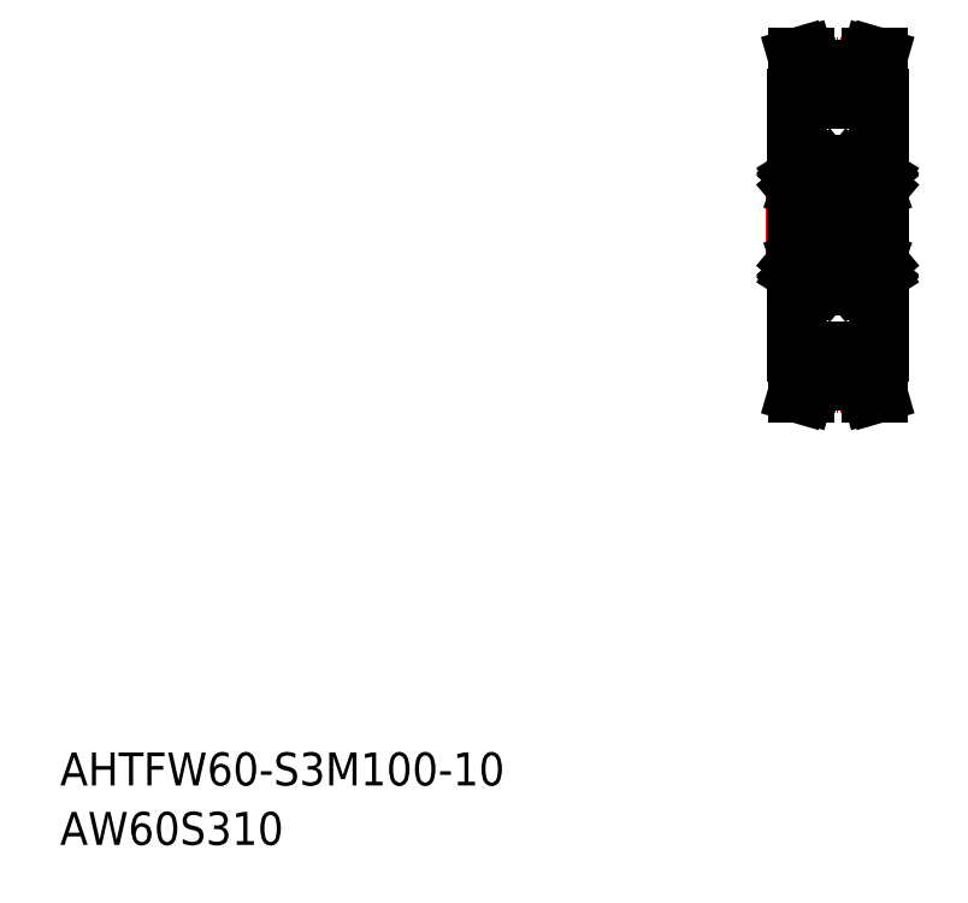
<metadata>
{"format":"dxf","ext":"dxf","renderer":"ezdxf+matplotlib","layout":"modelspace","background":"white","min_lineweight":24,"dpi":150}
</metadata>
<code>
0
SECTION
2
ENTITIES
0
TEXT
8
0
10
-286
20
-50
30
0
40
6
1
AHTFW60-S3M100-10
0
TEXT
8
0
10
-286
20
-60.81
30
0
40
6
1
AW60S310
0
LINE
8
CENTER
10
-157.6
20
51.91
30
0
11
-131.6
21
51.91
31
0
0
LINE
8
0
10
-150.1
20
79.18
30
0
11
-139.1
21
79.18
31
0
0
LINE
8
CENTER
10
-150.2
20
80.56
30
0
11
-138.9
21
80.56
31
0
0
LINE
8
0
10
-150.1
20
74.91
30
0
11
-152.1
21
74.91
31
0
0
LINE
8
0
10
-139.1
20
74.91
30
0
11
-137.1
21
74.91
31
0
0
LINE
8
0
10
-151.1
20
80.07
30
0
11
-151.1
21
74.91
31
0
0
LINE
8
0
10
-150.1
20
80.18
30
0
11
-150.1
21
74.91
31
0
0
LINE
8
0
10
-139.1
20
80.18
30
0
11
-139.1
21
74.91
31
0
0
LINE
8
0
10
-138.1
20
80.07
30
0
11
-138.1
21
74.91
31
0
0
LINE
8
0
10
-150.1
20
80.18
30
0
11
-139.1
21
80.18
31
0
0
LINE
8
0
10
-152.1
20
74.91
30
0
11
-152.1
21
28.91
31
0
0
LINE
8
0
10
-137.1
20
74.91
30
0
11
-137.1
21
28.91
31
0
0
LINE
8
0
10
-151.7
20
82.41
30
0
11
-151.1
21
80.07
31
0
0
LINE
8
0
10
-150.7
20
82.41
30
0
11
-150.1
21
80.18
31
0
0
LINE
8
0
10
-151.7
20
82.41
30
0
11
-150.7
21
82.41
31
0
0
LINE
8
0
10
-137.4
20
82.41
30
0
11
-138.1
21
80.07
31
0
0
LINE
8
0
10
-138.4
20
82.41
30
0
11
-139.1
21
80.18
31
0
0
LINE
8
0
10
-137.4
20
82.41
30
0
11
-138.4
21
82.41
31
0
0
LINE
8
0
10
-146.1
20
61.66
30
0
11
-143.1
21
61.66
31
0
0
CIRCLE
8
0
10
-149.1
20
59.91
30
0
40
1.587
0
LINE
8
0
10
-151.5
20
62.91
30
0
11
-146.7
21
62.91
31
0
0
LINE
8
0
10
-151.5
20
56.91
30
0
11
-146.7
21
56.91
31
0
0
CIRCLE
8
0
10
-149.1
20
43.91
30
0
40
1.587
0
LINE
8
0
10
-151.5
20
46.91
30
0
11
-146.7
21
46.91
31
0
0
LINE
8
0
10
-151.5
20
40.91
30
0
11
-146.7
21
40.91
31
0
0
LINE
8
0
10
-152.1
20
62.31
30
0
11
-152.1
21
41.51
31
0
0
LINE
8
0
10
-151.6
20
43.36
30
0
11
-151.6
21
44.86
31
0
0
LINE
8
0
10
-151.8
20
43.25
30
0
11
-151.8
21
44.86
31
0
0
ARC
8
0
10
-151.5
20
41.51
30
0
40
0.6
50
180
51
270
0
LINE
8
0
10
-152
20
42.21
30
0
11
-151.6
21
42.21
31
0
0
ARC
8
0
10
-152
20
42.11
30
0
40
0.1
50
90
51
180
0
LINE
8
0
10
-151.5
20
42.34
30
0
11
-151.3
21
42.15
31
0
0
LINE
8
0
10
-151.6
20
42.21
30
0
11
-151.5
21
42.02
31
0
0
ARC
8
0
10
-151.2
20
42.21
30
0
40
0.2981
50
219.8
51
355
0
ARC
8
0
10
-151.2
20
42.21
30
0
40
0.09832
50
220
51
355.3
0
LINE
8
0
10
-150.8
20
42.91
30
0
11
-150.3
21
42.91
31
0
0
ARC
8
0
10
-150.8
20
42.81
30
0
40
0.1004
50
90
51
174.9
0
LINE
8
0
10
-151
20
42.19
30
0
11
-150.9
21
42.82
31
0
0
LINE
8
0
10
-151.2
20
42.2
30
0
11
-151.1
21
42.82
31
0
0
LINE
8
0
10
-150.9
20
42.58
30
0
11
-150.9
21
42.93
31
0
0
ARC
8
0
10
-151.5
20
42.34
30
0
40
0.2001
50
135
51
220.1
0
LINE
8
0
10
-151.3
20
42.48
30
0
11
-151.5
21
42.34
31
0
0
LINE
8
0
10
-151.5
20
42.62
30
0
11
-151.3
21
42.48
31
0
0
LINE
8
0
10
-151.5
20
42.62
30
0
11
-151.6
21
42.48
31
0
0
LINE
8
0
10
-151.1
20
42.82
30
0
11
-151.8
21
43.25
31
0
0
LINE
8
0
10
-151.1
20
43.04
30
0
11
-151.1
21
43.04
31
0
0
LINE
8
0
10
-151.3
20
43.15
30
0
11
-151.3
21
43.15
31
0
0
LINE
8
0
10
-150.9
20
42.93
30
0
11
-151.6
21
43.36
31
0
0
ARC
8
0
10
-151.5
20
46.31
30
0
40
0.6
50
90
51
180
0
ARC
8
0
10
-151.6
20
44.86
30
0
40
0.2
50
90
51
180
0
LINE
8
0
10
-152
20
45.21
30
0
11
-151.7
21
45.21
31
0
0
ARC
8
0
10
-152
20
45.31
30
0
40
0.1
50
180
51
270
0
LINE
8
0
10
-150.8
20
44.91
30
0
11
-150.3
21
44.91
31
0
0
ARC
8
0
10
-150.8
20
45.01
30
0
40
0.1
50
199.9
51
270
0
LINE
8
0
10
-151.1
20
45.43
30
0
11
-150.9
21
44.98
31
0
0
LINE
8
0
10
-151.2
20
45.06
30
0
11
-151.2
21
44.86
31
0
0
ARC
8
0
10
-151.3
20
45.36
30
0
40
0.2001
50
90
51
139.9
0
LINE
8
0
10
-151.3
20
45.56
30
0
11
-151.3
21
45.56
31
0
0
LINE
8
0
10
-151.7
20
45.21
30
0
11
-151.5
21
45.49
31
0
0
ARC
8
0
10
-151.3
20
45.36
30
0
40
0.2
50
19.89
51
90
0
LINE
8
0
10
-151.6
20
45.06
30
0
11
-151.2
21
45.06
31
0
0
LINE
8
0
10
-151.2
20
44.86
30
0
11
-151.6
21
44.86
31
0
0
LINE
8
0
10
-151.1
20
61.01
30
0
11
-151.8
21
60.57
31
0
0
LINE
8
0
10
-150.9
20
60.9
30
0
11
-151.6
21
60.46
31
0
0
LINE
8
0
10
-152
20
58.61
30
0
11
-151.7
21
58.61
31
0
0
ARC
8
0
10
-151.6
20
58.96
30
0
40
0.2
50
180
51
270
0
ARC
8
0
10
-151.5
20
57.51
30
0
40
0.6
50
180
51
270
0
ARC
8
0
10
-152
20
58.51
30
0
40
0.1
50
90
51
180
0
LINE
8
0
10
-151.7
20
58.61
30
0
11
-151.5
21
58.33
31
0
0
LINE
8
0
10
-151.1
20
58.4
30
0
11
-150.9
21
58.85
31
0
0
ARC
8
0
10
-151.3
20
58.46
30
0
40
0.2
50
270
51
340.1
0
LINE
8
0
10
-151.3
20
58.26
30
0
11
-151.3
21
58.26
31
0
0
ARC
8
0
10
-151.3
20
58.46
30
0
40
0.2001
50
220.1
51
270
0
LINE
8
0
10
-150.8
20
58.91
30
0
11
-150.3
21
58.91
31
0
0
ARC
8
0
10
-150.8
20
58.81
30
0
40
0.1
50
90
51
160.1
0
LINE
8
0
10
-151.2
20
58.96
30
0
11
-151.6
21
58.96
31
0
0
LINE
8
0
10
-151.6
20
58.76
30
0
11
-151.2
21
58.76
31
0
0
LINE
8
0
10
-151.2
20
58.76
30
0
11
-151.2
21
58.96
31
0
0
LINE
8
0
10
-151.8
20
60.57
30
0
11
-151.8
21
58.96
31
0
0
LINE
8
0
10
-151.6
20
60.46
30
0
11
-151.6
21
58.96
31
0
0
LINE
8
0
10
-152
20
61.61
30
0
11
-151.6
21
61.61
31
0
0
ARC
8
0
10
-151.5
20
62.31
30
0
40
0.6
50
90
51
180
0
ARC
8
0
10
-152
20
61.71
30
0
40
0.1
50
180
51
270
0
LINE
8
0
10
-150.8
20
60.91
30
0
11
-150.3
21
60.91
31
0
0
LINE
8
0
10
-150.9
20
61.25
30
0
11
-150.9
21
60.9
31
0
0
LINE
8
0
10
-151
20
61.64
30
0
11
-150.9
21
61
31
0
0
ARC
8
0
10
-150.8
20
61.01
30
0
40
0.1004
50
185.1
51
270
0
ARC
8
0
10
-151.2
20
61.62
30
0
40
0.09832
50
4.665
51
140
0
LINE
8
0
10
-151.5
20
61.2
30
0
11
-151.6
21
61.34
31
0
0
LINE
8
0
10
-151.6
20
61.61
30
0
11
-151.5
21
61.81
31
0
0
LINE
8
0
10
-151.5
20
61.2
30
0
11
-151.3
21
61.34
31
0
0
LINE
8
0
10
-151.3
20
61.34
30
0
11
-151.5
21
61.48
31
0
0
LINE
8
0
10
-151.5
20
61.48
30
0
11
-151.3
21
61.68
31
0
0
ARC
8
0
10
-151.5
20
61.48
30
0
40
0.2001
50
139.9
51
225
0
LINE
8
0
10
-151.2
20
61.62
30
0
11
-151.1
21
61.01
31
0
0
ARC
8
0
10
-151.2
20
61.62
30
0
40
0.2981
50
5
51
140.2
0
LINE
8
0
10
-146.1
20
62.31
30
0
11
-146.1
21
41.51
31
0
0
LINE
8
0
10
-146.3
20
43.25
30
0
11
-146.3
21
44.86
31
0
0
LINE
8
0
10
-146.5
20
43.36
30
0
11
-146.5
21
44.86
31
0
0
ARC
8
0
10
-146.7
20
41.51
30
0
40
0.6
50
270
51
0
0
ARC
8
0
10
-146.2
20
42.11
30
0
40
0.1
50
0.00874
51
90
0
LINE
8
0
10
-146.5
20
42.21
30
0
11
-146.6
21
42.02
31
0
0
ARC
8
0
10
-146.9
20
42.21
30
0
40
0.09833
50
184.7
51
320
0
ARC
8
0
10
-146.9
20
42.21
30
0
40
0.2981
50
185
51
320.2
0
LINE
8
0
10
-146.6
20
42.34
30
0
11
-146.8
21
42.15
31
0
0
LINE
8
0
10
-147.8
20
42.91
30
0
11
-147.3
21
42.91
31
0
0
ARC
8
0
10
-146.6
20
42.34
30
0
40
0.2001
50
319.9
51
45
0
LINE
8
0
10
-146.6
20
42.62
30
0
11
-146.5
21
42.48
31
0
0
LINE
8
0
10
-146.2
20
42.21
30
0
11
-146.5
21
42.21
31
0
0
ARC
8
0
10
-147.3
20
42.81
30
0
40
0.1004
50
5.144
51
90
0
LINE
8
0
10
-146.9
20
42.2
30
0
11
-147
21
42.82
31
0
0
LINE
8
0
10
-147.2
20
42.58
30
0
11
-147.2
21
42.93
31
0
0
LINE
8
0
10
-147.1
20
42.19
30
0
11
-147.2
21
42.82
31
0
0
LINE
8
0
10
-146.8
20
42.48
30
0
11
-146.6
21
42.34
31
0
0
LINE
8
0
10
-146.6
20
42.62
30
0
11
-146.8
21
42.48
31
0
0
LINE
8
0
10
-147
20
42.82
30
0
11
-146.3
21
43.25
31
0
0
LINE
8
0
10
-147.2
20
42.93
30
0
11
-146.5
21
43.36
31
0
0
ARC
8
0
10
-146.7
20
46.31
30
0
40
0.6
50
0
51
90
0
LINE
8
0
10
-147.8
20
44.91
30
0
11
-147.3
21
44.91
31
0
0
ARC
8
0
10
-146.2
20
45.31
30
0
40
0.09999
50
270
51
0.00874
0
ARC
8
0
10
-146.5
20
44.86
30
0
40
0.2
50
0.00437
51
90
0
LINE
8
0
10
-146.4
20
45.21
30
0
11
-146.6
21
45.49
31
0
0
LINE
8
0
10
-146.2
20
45.21
30
0
11
-146.4
21
45.21
31
0
0
ARC
8
0
10
-147.3
20
45.01
30
0
40
0.09999
50
270
51
340.1
0
ARC
8
0
10
-146.8
20
45.36
30
0
40
0.2
50
90
51
160.1
0
LINE
8
0
10
-146.8
20
45.56
30
0
11
-146.8
21
45.56
31
0
0
LINE
8
0
10
-147
20
45.43
30
0
11
-147.2
21
44.98
31
0
0
LINE
8
0
10
-146.9
20
45.06
30
0
11
-146.9
21
44.86
31
0
0
ARC
8
0
10
-146.8
20
45.36
30
0
40
0.2001
50
40.14
51
90
0
LINE
8
0
10
-146.9
20
44.86
30
0
11
-146.5
21
44.86
31
0
0
LINE
8
0
10
-146.5
20
45.06
30
0
11
-146.9
21
45.06
31
0
0
LINE
8
0
10
-147.2
20
60.9
30
0
11
-146.5
21
60.46
31
0
0
LINE
8
0
10
-147
20
61.01
30
0
11
-146.3
21
60.57
31
0
0
ARC
8
0
10
-146.7
20
57.51
30
0
40
0.6
50
270
51
0
0
LINE
8
0
10
-146.4
20
58.61
30
0
11
-146.6
21
58.33
31
0
0
ARC
8
0
10
-146.2
20
58.51
30
0
40
0.09999
50
360
51
90
0
LINE
8
0
10
-147
20
58.4
30
0
11
-147.2
21
58.85
31
0
0
ARC
8
0
10
-146.8
20
58.46
30
0
40
0.2001
50
270
51
319.9
0
LINE
8
0
10
-146.8
20
58.26
30
0
11
-146.8
21
58.26
31
0
0
ARC
8
0
10
-146.8
20
58.46
30
0
40
0.2
50
199.9
51
270
0
LINE
8
0
10
-147.8
20
58.91
30
0
11
-147.3
21
58.91
31
0
0
LINE
8
0
10
-146.2
20
58.61
30
0
11
-146.4
21
58.61
31
0
0
ARC
8
0
10
-146.5
20
58.96
30
0
40
0.2
50
270
51
360
0
LINE
8
0
10
-146.9
20
58.76
30
0
11
-146.9
21
58.96
31
0
0
ARC
8
0
10
-147.3
20
58.81
30
0
40
0.09999
50
19.88
51
90
0
LINE
8
0
10
-146.5
20
58.76
30
0
11
-146.9
21
58.76
31
0
0
LINE
8
0
10
-146.9
20
58.96
30
0
11
-146.5
21
58.96
31
0
0
LINE
8
0
10
-146.5
20
60.46
30
0
11
-146.5
21
58.96
31
0
0
LINE
8
0
10
-146.3
20
60.57
30
0
11
-146.3
21
58.96
31
0
0
ARC
8
0
10
-146.7
20
62.31
30
0
40
0.6
50
0
51
90
0
LINE
8
0
10
-147.8
20
60.91
30
0
11
-147.3
21
60.91
31
0
0
LINE
8
0
10
-146.6
20
61.2
30
0
11
-146.8
21
61.34
31
0
0
LINE
8
0
10
-146.8
20
61.34
30
0
11
-146.6
21
61.48
31
0
0
LINE
8
0
10
-146.6
20
61.48
30
0
11
-146.8
21
61.68
31
0
0
LINE
8
0
10
-146.2
20
61.61
30
0
11
-146.5
21
61.61
31
0
0
LINE
8
0
10
-146.6
20
61.2
30
0
11
-146.5
21
61.34
31
0
0
LINE
8
0
10
-146.5
20
61.61
30
0
11
-146.6
21
61.81
31
0
0
ARC
8
0
10
-146.6
20
61.48
30
0
40
0.2001
50
315
51
40.14
0
ARC
8
0
10
-146.2
20
61.71
30
0
40
0.1
50
270
51
360
0
LINE
8
0
10
-147.1
20
61.64
30
0
11
-147.2
21
61
31
0
0
LINE
8
0
10
-147.2
20
61.25
30
0
11
-147.2
21
60.9
31
0
0
LINE
8
0
10
-146.9
20
61.62
30
0
11
-147
21
61.01
31
0
0
ARC
8
0
10
-147.3
20
61.01
30
0
40
0.1004
50
270
51
354.9
0
ARC
8
0
10
-146.9
20
61.62
30
0
40
0.2981
50
39.83
51
175
0
ARC
8
0
10
-146.9
20
61.62
30
0
40
0.09833
50
40.03
51
175.3
0
LINE
8
0
10
-137.1
20
62.31
30
0
11
-137.1
21
41.51
31
0
0
LINE
8
0
10
-143.1
20
62.31
30
0
11
-143.1
21
41.51
31
0
0
CIRCLE
8
0
10
-140.1
20
43.91
30
0
40
1.587
0
ARC
8
0
10
-138.3
20
42.81
30
0
40
0.1004
50
5.144
51
90
0
LINE
8
0
10
-138.2
20
42.58
30
0
11
-138.2
21
42.93
31
0
0
ARC
8
0
10
-141.8
20
42.81
30
0
40
0.1004
50
90
51
174.9
0
LINE
8
0
10
-141.9
20
42.58
30
0
11
-141.9
21
42.93
31
0
0
LINE
8
0
10
-142.1
20
42.82
30
0
11
-142.8
21
43.25
31
0
0
LINE
8
0
10
-138
20
42.82
30
0
11
-137.3
21
43.25
31
0
0
LINE
8
0
10
-137.7
20
40.91
30
0
11
-142.5
21
40.91
31
0
0
ARC
8
0
10
-137.9
20
42.21
30
0
40
0.09832
50
184.7
51
320
0
LINE
8
0
10
-138.1
20
42.19
30
0
11
-138.2
21
42.82
31
0
0
LINE
8
0
10
-137.9
20
42.2
30
0
11
-138
21
42.82
31
0
0
LINE
8
0
10
-137.2
20
42.21
30
0
11
-137.5
21
42.21
31
0
0
ARC
8
0
10
-137.2
20
42.11
30
0
40
0.1
50
5e-05
51
90
0
LINE
8
0
10
-137.5
20
42.21
30
0
11
-137.6
21
42.02
31
0
0
ARC
8
0
10
-137.6
20
42.34
30
0
40
0.2001
50
319.9
51
45
0
LINE
8
0
10
-137.6
20
42.62
30
0
11
-137.5
21
42.48
31
0
0
ARC
8
0
10
-137.7
20
41.51
30
0
40
0.6
50
270
51
7e-15
0
LINE
8
0
10
-137.6
20
42.34
30
0
11
-137.8
21
42.15
31
0
0
ARC
8
0
10
-137.9
20
42.21
30
0
40
0.2981
50
185
51
320.2
0
LINE
8
0
10
-137.8
20
42.48
30
0
11
-137.6
21
42.34
31
0
0
LINE
8
0
10
-137.6
20
42.62
30
0
11
-137.8
21
42.48
31
0
0
ARC
8
0
10
-143
20
42.11
30
0
40
0.1
50
90
51
180
0
LINE
8
0
10
-142.6
20
42.21
30
0
11
-142.5
21
42.02
31
0
0
ARC
8
0
10
-142.2
20
42.21
30
0
40
0.09833
50
220
51
355.3
0
LINE
8
0
10
-142.5
20
42.34
30
0
11
-142.3
21
42.15
31
0
0
ARC
8
0
10
-142.5
20
42.34
30
0
40
0.2001
50
135
51
220.1
0
LINE
8
0
10
-142.5
20
42.62
30
0
11
-142.6
21
42.48
31
0
0
LINE
8
0
10
-143
20
42.21
30
0
11
-142.6
21
42.21
31
0
0
LINE
8
0
10
-142.2
20
42.2
30
0
11
-142.1
21
42.82
31
0
0
LINE
8
0
10
-142
20
42.19
30
0
11
-141.9
21
42.82
31
0
0
LINE
8
0
10
-142.3
20
42.48
30
0
11
-142.5
21
42.34
31
0
0
LINE
8
0
10
-142.5
20
42.62
30
0
11
-142.3
21
42.48
31
0
0
ARC
8
0
10
-142.5
20
41.51
30
0
40
0.6
50
180
51
270
0
ARC
8
0
10
-142.2
20
42.21
30
0
40
0.2981
50
219.8
51
355
0
LINE
8
0
10
-137.7
20
46.91
30
0
11
-142.5
21
46.91
31
0
0
LINE
8
0
10
-138.3
20
42.91
30
0
11
-138.8
21
42.91
31
0
0
LINE
8
0
10
-138
20
43.04
30
0
11
-138
21
43.04
31
0
0
LINE
8
0
10
-137.8
20
43.15
30
0
11
-137.8
21
43.15
31
0
0
LINE
8
0
10
-138.3
20
44.91
30
0
11
-138.8
21
44.91
31
0
0
ARC
8
0
10
-138.3
20
45.01
30
0
40
0.1
50
270
51
340.1
0
LINE
8
0
10
-138
20
45.43
30
0
11
-138.2
21
44.98
31
0
0
LINE
8
0
10
-137.9
20
45.06
30
0
11
-137.9
21
44.86
31
0
0
LINE
8
0
10
-137.8
20
45.56
30
0
11
-137.8
21
45.56
31
0
0
ARC
8
0
10
-137.8
20
45.36
30
0
40
0.2
50
90
51
160.1
0
LINE
8
0
10
-137.5
20
43.36
30
0
11
-137.5
21
44.86
31
0
0
LINE
8
0
10
-137.3
20
43.25
30
0
11
-137.3
21
44.86
31
0
0
ARC
8
0
10
-137.7
20
46.31
30
0
40
0.6
50
7e-15
51
90
0
ARC
8
0
10
-137.5
20
44.86
30
0
40
0.2
50
5e-05
51
90
0
LINE
8
0
10
-137.2
20
45.21
30
0
11
-137.4
21
45.21
31
0
0
ARC
8
0
10
-137.2
20
45.31
30
0
40
0.1
50
270
51
5e-05
0
LINE
8
0
10
-137.4
20
45.21
30
0
11
-137.6
21
45.49
31
0
0
LINE
8
0
10
-138.2
20
42.93
30
0
11
-137.5
21
43.36
31
0
0
ARC
8
0
10
-137.8
20
45.36
30
0
40
0.2001
50
40.14
51
90
0
LINE
8
0
10
-137.5
20
45.06
30
0
11
-137.9
21
45.06
31
0
0
LINE
8
0
10
-137.9
20
44.86
30
0
11
-137.5
21
44.86
31
0
0
LINE
8
0
10
-142.8
20
43.25
30
0
11
-142.8
21
44.86
31
0
0
LINE
8
0
10
-142.6
20
43.36
30
0
11
-142.6
21
44.86
31
0
0
LINE
8
0
10
-141.3
20
42.91
30
0
11
-141.8
21
42.91
31
0
0
LINE
8
0
10
-141.9
20
42.93
30
0
11
-142.6
21
43.36
31
0
0
ARC
8
0
10
-142.5
20
46.31
30
0
40
0.6
50
90
51
180
0
LINE
8
0
10
-141.3
20
44.91
30
0
11
-141.8
21
44.91
31
0
0
ARC
8
0
10
-143
20
45.31
30
0
40
0.09999
50
180
51
270
0
ARC
8
0
10
-142.6
20
44.86
30
0
40
0.2
50
90
51
180
0
LINE
8
0
10
-142.7
20
45.21
30
0
11
-142.5
21
45.49
31
0
0
LINE
8
0
10
-143
20
45.21
30
0
11
-142.7
21
45.21
31
0
0
ARC
8
0
10
-141.8
20
45.01
30
0
40
0.09999
50
199.9
51
270
0
ARC
8
0
10
-142.3
20
45.36
30
0
40
0.2
50
19.89
51
90
0
LINE
8
0
10
-142.3
20
45.56
30
0
11
-142.3
21
45.56
31
0
0
LINE
8
0
10
-142.1
20
45.43
30
0
11
-141.9
21
44.98
31
0
0
LINE
8
0
10
-142.2
20
45.06
30
0
11
-142.2
21
44.86
31
0
0
ARC
8
0
10
-142.3
20
45.36
30
0
40
0.2001
50
90
51
139.9
0
LINE
8
0
10
-142.2
20
44.86
30
0
11
-142.6
21
44.86
31
0
0
LINE
8
0
10
-142.6
20
45.06
30
0
11
-142.2
21
45.06
31
0
0
CIRCLE
8
0
10
-140.1
20
59.91
30
0
40
1.587
0
LINE
8
0
10
-138
20
58.4
30
0
11
-138.2
21
58.85
31
0
0
LINE
8
0
10
-142.1
20
58.4
30
0
11
-141.9
21
58.85
31
0
0
ARC
8
0
10
-142.6
20
58.96
30
0
40
0.2
50
180
51
270
0
ARC
8
0
10
-137.5
20
58.96
30
0
40
0.2
50
270
51
360
0
LINE
8
0
10
-137.7
20
56.91
30
0
11
-142.5
21
56.91
31
0
0
ARC
8
0
10
-137.8
20
58.46
30
0
40
0.2
50
199.9
51
270
0
LINE
8
0
10
-137.8
20
58.26
30
0
11
-137.8
21
58.26
31
0
0
LINE
8
0
10
-137.2
20
58.61
30
0
11
-137.4
21
58.61
31
0
0
ARC
8
0
10
-137.2
20
58.51
30
0
40
0.1
50
360
51
90
0
LINE
8
0
10
-137.4
20
58.61
30
0
11
-137.6
21
58.33
31
0
0
ARC
8
0
10
-137.7
20
57.51
30
0
40
0.6
50
270
51
7e-15
0
ARC
8
0
10
-137.8
20
58.46
30
0
40
0.2001
50
270
51
319.9
0
LINE
8
0
10
-142.7
20
58.61
30
0
11
-142.5
21
58.33
31
0
0
ARC
8
0
10
-143
20
58.51
30
0
40
0.09999
50
90
51
180
0
ARC
8
0
10
-142.3
20
58.46
30
0
40
0.2001
50
220.1
51
270
0
LINE
8
0
10
-142.3
20
58.26
30
0
11
-142.3
21
58.26
31
0
0
ARC
8
0
10
-142.3
20
58.46
30
0
40
0.2
50
270
51
340.1
0
LINE
8
0
10
-143
20
58.61
30
0
11
-142.7
21
58.61
31
0
0
ARC
8
0
10
-142.5
20
57.51
30
0
40
0.6
50
180
51
270
0
LINE
8
0
10
-137.7
20
62.91
30
0
11
-142.5
21
62.91
31
0
0
LINE
8
0
10
-138.3
20
58.91
30
0
11
-138.8
21
58.91
31
0
0
ARC
8
0
10
-138.3
20
58.81
30
0
40
0.1
50
19.88
51
90
0
LINE
8
0
10
-137.9
20
58.76
30
0
11
-137.9
21
58.96
31
0
0
LINE
8
0
10
-138.3
20
60.91
30
0
11
-138.8
21
60.91
31
0
0
LINE
8
0
10
-138.2
20
61.25
30
0
11
-138.2
21
60.9
31
0
0
LINE
8
0
10
-138.1
20
61.64
30
0
11
-138.2
21
61
31
0
0
ARC
8
0
10
-138.3
20
61.01
30
0
40
0.1004
50
270
51
354.9
0
ARC
8
0
10
-137.9
20
61.62
30
0
40
0.09832
50
40.03
51
175.3
0
LINE
8
0
10
-137.9
20
61.62
30
0
11
-138
21
61.01
31
0
0
LINE
8
0
10
-137.3
20
60.57
30
0
11
-137.3
21
58.96
31
0
0
LINE
8
0
10
-137.5
20
60.46
30
0
11
-137.5
21
58.96
31
0
0
LINE
8
0
10
-137.2
20
61.61
30
0
11
-137.5
21
61.61
31
0
0
ARC
8
0
10
-137.7
20
62.31
30
0
40
0.6
50
7e-15
51
90
0
ARC
8
0
10
-137.2
20
61.71
30
0
40
0.1
50
270
51
360
0
LINE
8
0
10
-137.6
20
61.2
30
0
11
-137.5
21
61.34
31
0
0
LINE
8
0
10
-137.5
20
61.61
30
0
11
-137.6
21
61.81
31
0
0
ARC
8
0
10
-137.6
20
61.48
30
0
40
0.2001
50
315
51
40.14
0
LINE
8
0
10
-138
20
61.01
30
0
11
-137.3
21
60.57
31
0
0
LINE
8
0
10
-138.2
20
60.9
30
0
11
-137.5
21
60.46
31
0
0
LINE
8
0
10
-137.9
20
58.96
30
0
11
-137.5
21
58.96
31
0
0
LINE
8
0
10
-137.5
20
58.76
30
0
11
-137.9
21
58.76
31
0
0
LINE
8
0
10
-137.6
20
61.2
30
0
11
-137.8
21
61.34
31
0
0
LINE
8
0
10
-137.8
20
61.34
30
0
11
-137.6
21
61.48
31
0
0
LINE
8
0
10
-137.6
20
61.48
30
0
11
-137.8
21
61.68
31
0
0
ARC
8
0
10
-137.9
20
61.62
30
0
40
0.2981
50
39.83
51
175
0
LINE
8
0
10
-141.9
20
60.9
30
0
11
-142.6
21
60.46
31
0
0
LINE
8
0
10
-142.1
20
61.01
30
0
11
-142.8
21
60.57
31
0
0
LINE
8
0
10
-141.3
20
58.91
30
0
11
-141.8
21
58.91
31
0
0
LINE
8
0
10
-142.2
20
58.76
30
0
11
-142.2
21
58.96
31
0
0
ARC
8
0
10
-141.8
20
58.81
30
0
40
0.09999
50
90
51
160.1
0
LINE
8
0
10
-142.6
20
58.76
30
0
11
-142.2
21
58.76
31
0
0
LINE
8
0
10
-142.2
20
58.96
30
0
11
-142.6
21
58.96
31
0
0
LINE
8
0
10
-142.6
20
60.46
30
0
11
-142.6
21
58.96
31
0
0
LINE
8
0
10
-142.8
20
60.57
30
0
11
-142.8
21
58.96
31
0
0
ARC
8
0
10
-142.5
20
62.31
30
0
40
0.6
50
90
51
180
0
LINE
8
0
10
-141.3
20
60.91
30
0
11
-141.8
21
60.91
31
0
0
LINE
8
0
10
-142.5
20
61.2
30
0
11
-142.3
21
61.34
31
0
0
LINE
8
0
10
-142.3
20
61.34
30
0
11
-142.5
21
61.48
31
0
0
LINE
8
0
10
-142.5
20
61.48
30
0
11
-142.3
21
61.68
31
0
0
LINE
8
0
10
-143
20
61.61
30
0
11
-142.6
21
61.61
31
0
0
LINE
8
0
10
-142.5
20
61.2
30
0
11
-142.6
21
61.34
31
0
0
LINE
8
0
10
-142.6
20
61.61
30
0
11
-142.5
21
61.81
31
0
0
ARC
8
0
10
-142.5
20
61.48
30
0
40
0.2001
50
139.9
51
225
0
ARC
8
0
10
-143
20
61.71
30
0
40
0.1
50
180
51
270
0
LINE
8
0
10
-142
20
61.64
30
0
11
-141.9
21
61
31
0
0
LINE
8
0
10
-141.9
20
61.25
30
0
11
-141.9
21
60.9
31
0
0
LINE
8
0
10
-142.2
20
61.62
30
0
11
-142.1
21
61.01
31
0
0
ARC
8
0
10
-141.8
20
61.01
30
0
40
0.1004
50
185.1
51
270
0
ARC
8
0
10
-142.2
20
61.62
30
0
40
0.2981
50
5
51
140.2
0
ARC
8
0
10
-142.2
20
61.62
30
0
40
0.09833
50
4.664
51
140
0
LINE
8
0
10
-146.1
20
42.16
30
0
11
-143.1
21
42.16
31
0
0
LINE
8
CENTER
10
-150.2
20
23.26
30
0
11
-138.9
21
23.26
31
0
0
LINE
8
0
10
-150.1
20
24.64
30
0
11
-139.1
21
24.64
31
0
0
LINE
8
0
10
-150.1
20
23.65
30
0
11
-139.1
21
23.65
31
0
0
LINE
8
0
10
-151.1
20
23.76
30
0
11
-151.1
21
28.91
31
0
0
LINE
8
0
10
-150.1
20
23.65
30
0
11
-150.1
21
28.91
31
0
0
LINE
8
0
10
-150.1
20
28.91
30
0
11
-152.1
21
28.91
31
0
0
LINE
8
0
10
-150.7
20
21.41
30
0
11
-150.1
21
23.65
31
0
0
LINE
8
0
10
-151.7
20
21.41
30
0
11
-151.1
21
23.76
31
0
0
LINE
8
0
10
-151.7
20
21.41
30
0
11
-150.7
21
21.41
31
0
0
LINE
8
0
10
-138.1
20
23.76
30
0
11
-138.1
21
28.91
31
0
0
LINE
8
0
10
-139.1
20
23.65
30
0
11
-139.1
21
28.91
31
0
0
LINE
8
0
10
-139.1
20
28.91
30
0
11
-137.1
21
28.91
31
0
0
LINE
8
0
10
-138.4
20
21.41
30
0
11
-139.1
21
23.65
31
0
0
LINE
8
0
10
-137.4
20
21.41
30
0
11
-138.1
21
23.76
31
0
0
LINE
8
0
10
-137.4
20
21.41
30
0
11
-138.4
21
21.41
31
0
0
ENDSEC
0
EOF

</code>
